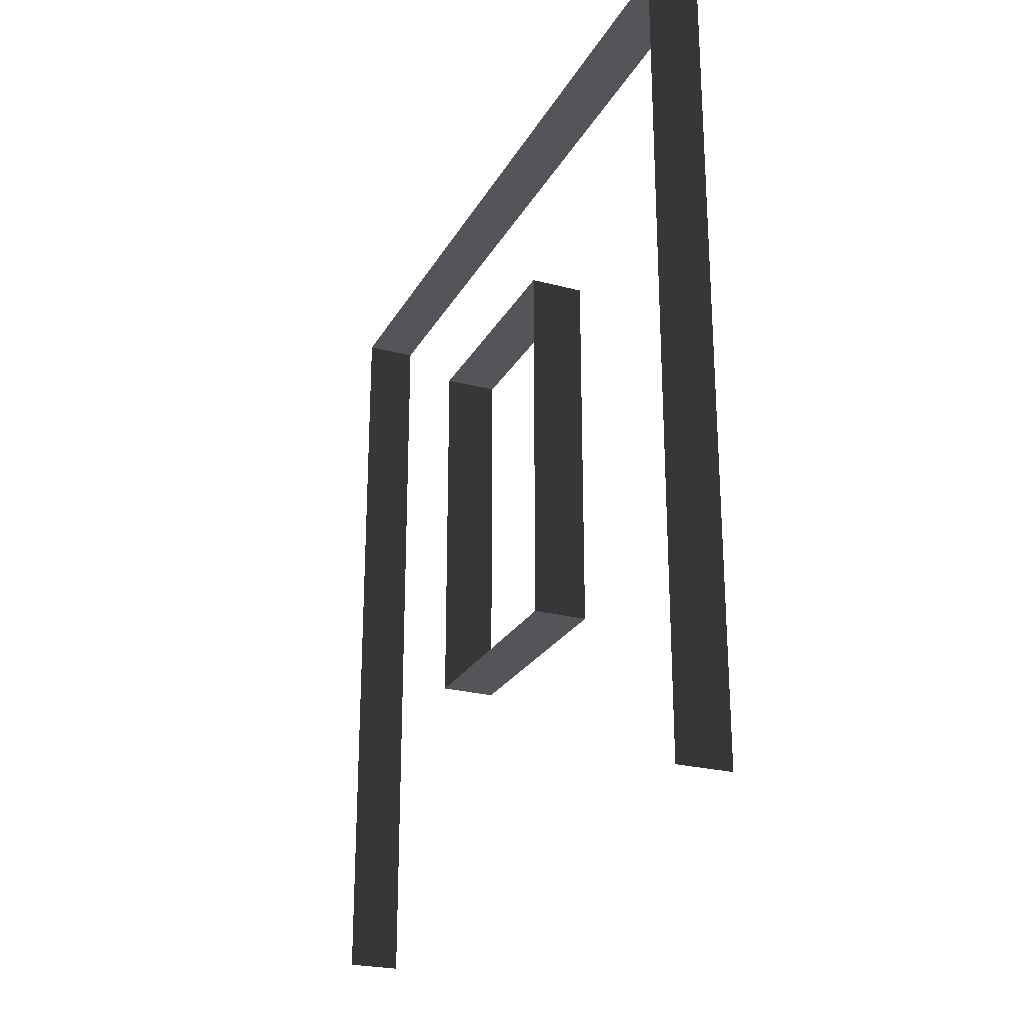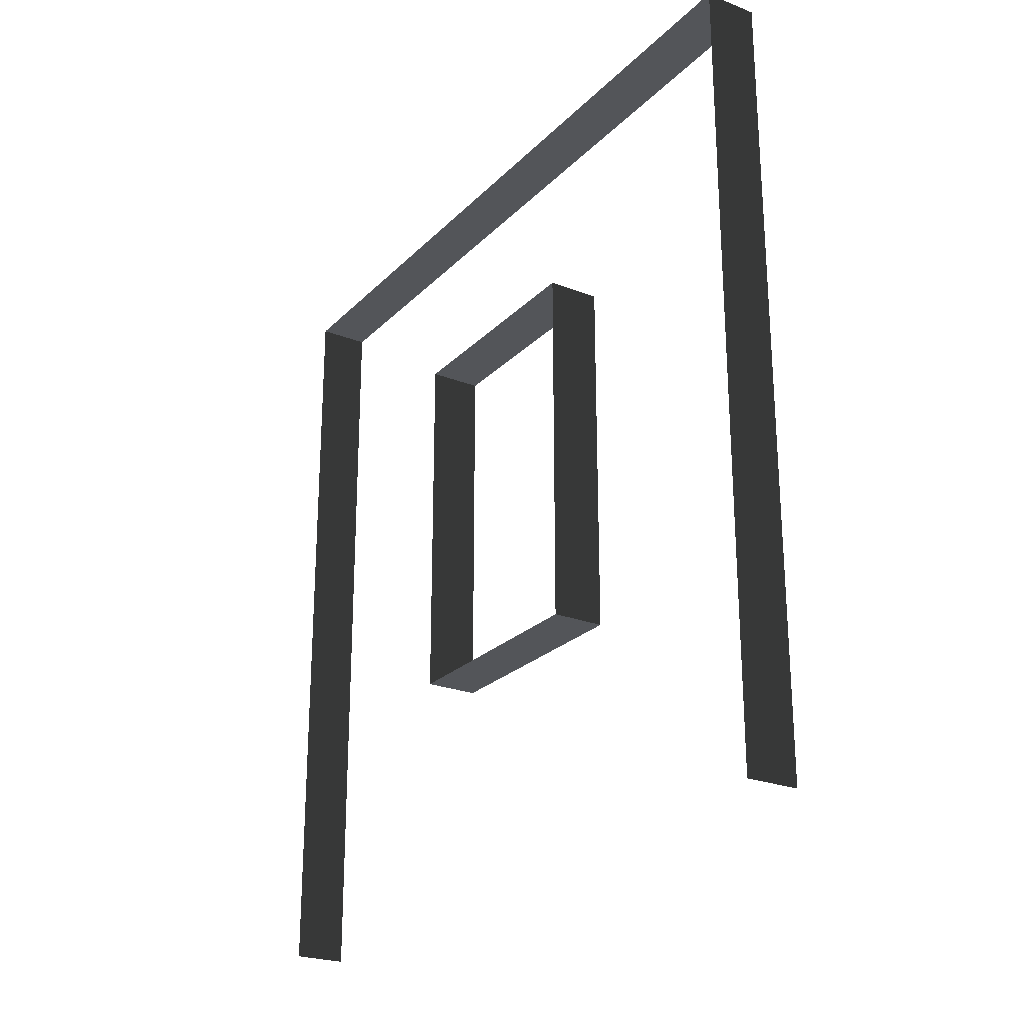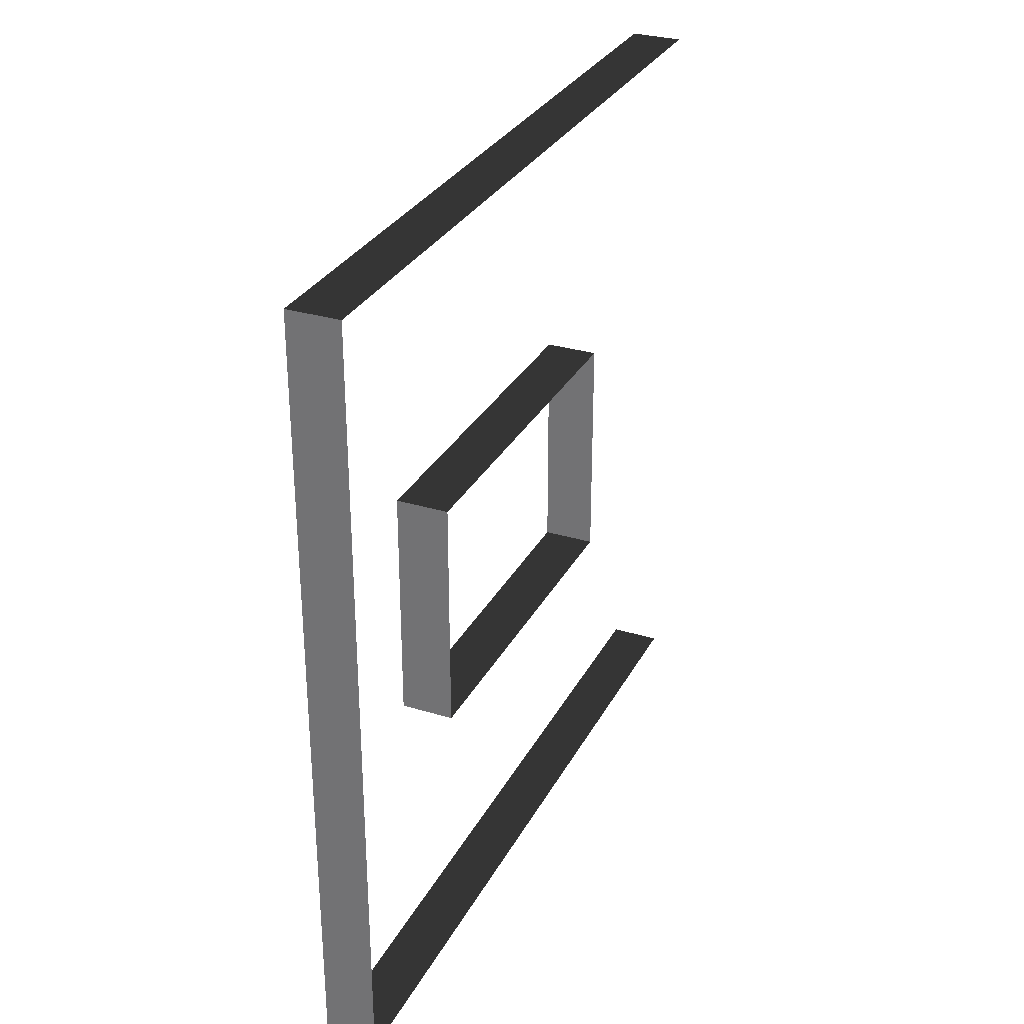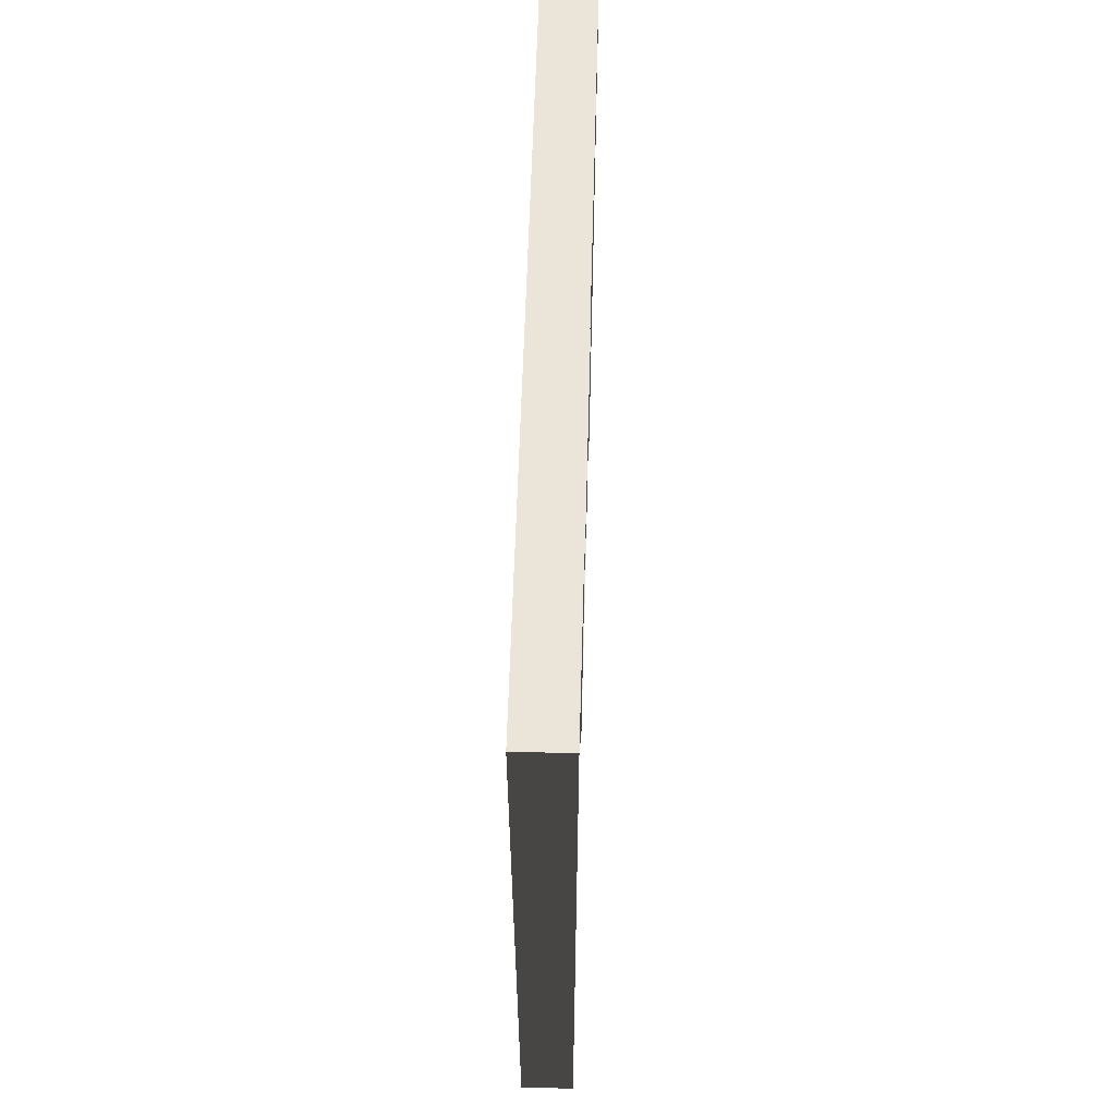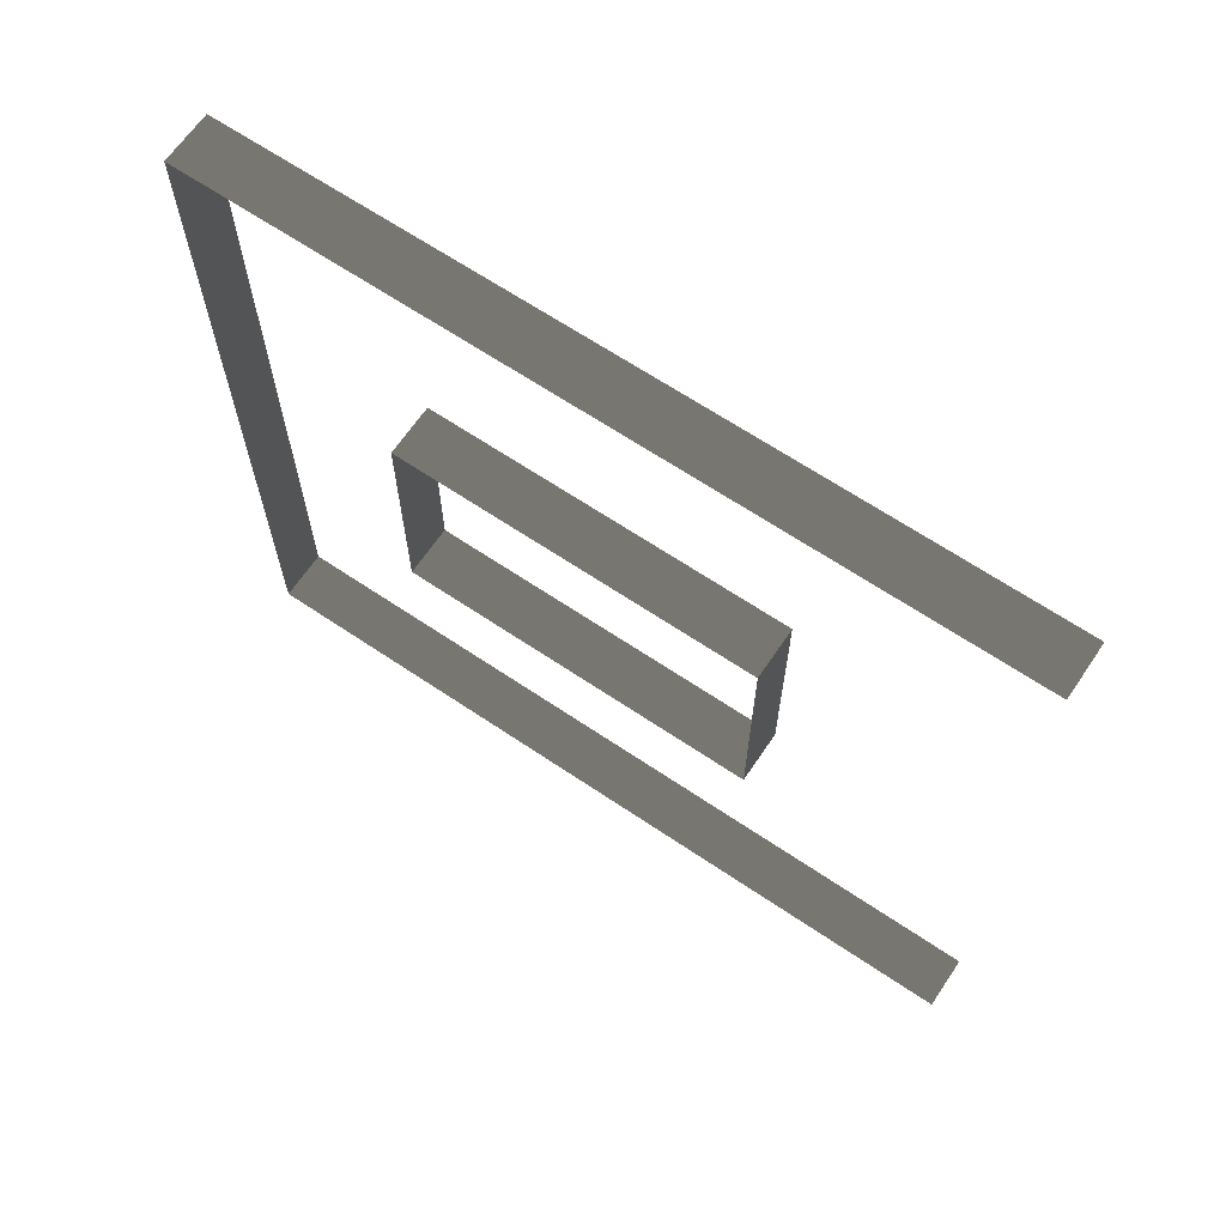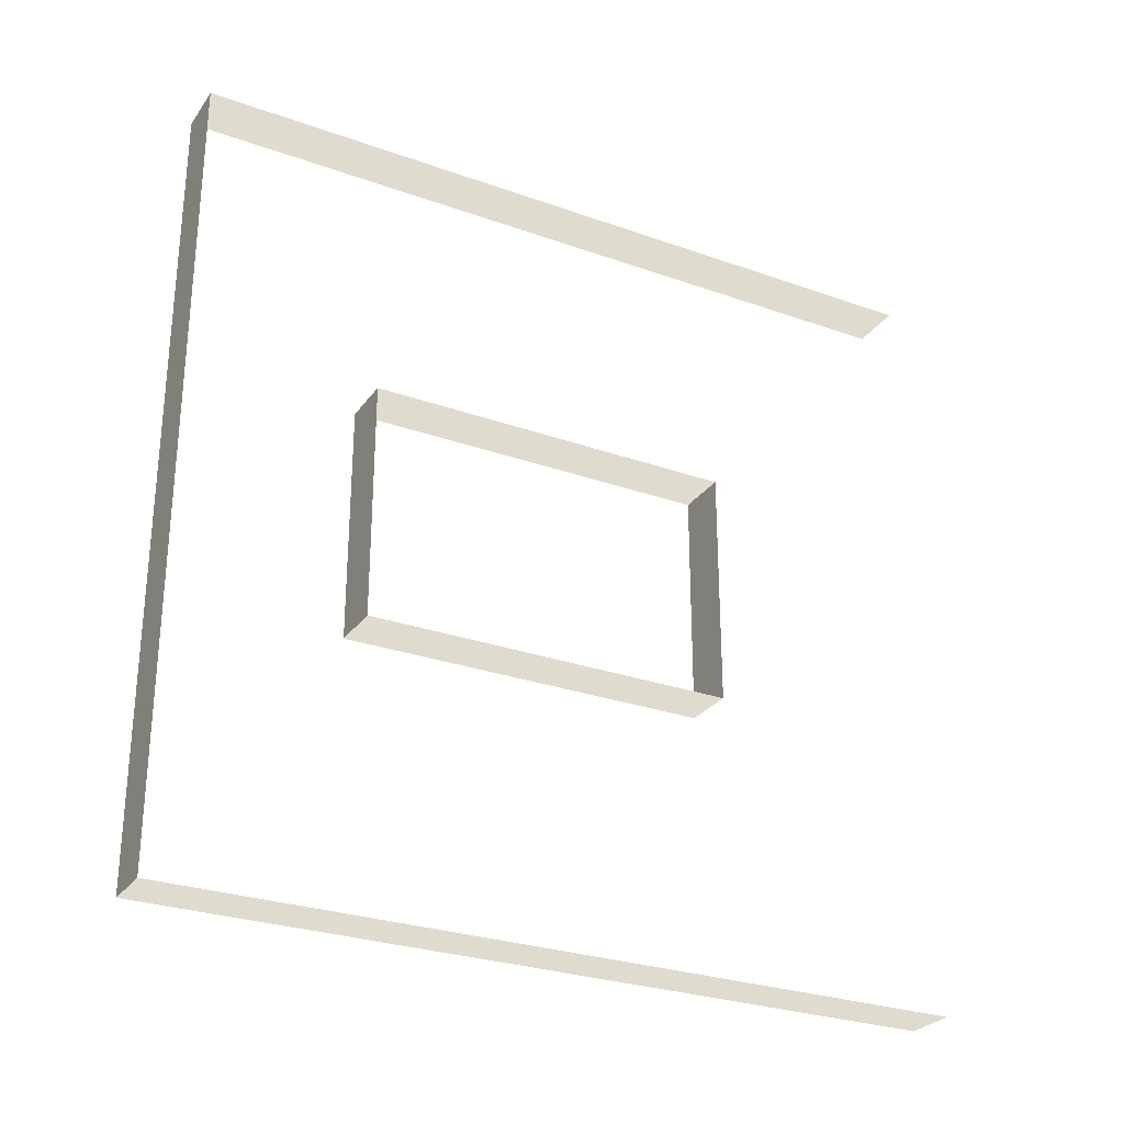
<metadata>
{"format":"obj","ext":"obj","renderer":"f3d","projection":"perspective","resolution":1024,"background":"white","views":[{"elev":-24.8,"azim":156.9,"up":"+Y"},{"elev":-24.4,"azim":147.3,"up":"+Y"},{"elev":30.4,"azim":-156.2,"up":"+Z"},{"elev":59.5,"azim":-178.4,"up":"+Y"},{"elev":65.8,"azim":-55.9,"up":"+Z"},{"elev":-28.1,"azim":-118.3,"up":"+Z"}]}
</metadata>
<code>
v 7.063e-06 3 4.21e-06
v -0.2 3 3
v -0.2 3 4.261e-06
v 5.3e-06 3 3
v 7.054e-06 -1.129e-07 3.901e-06
v -0.2 3 4.261e-06
v -0.2 -1.129e-07 3.951e-06
v 7.063e-06 3 4.21e-06
v -0.2 -4.226e-07 3
v 5.3e-06 3 3
v 5.281e-06 -4.226e-07 3
v -0.2 3 3
v 8.441e-06 2.294 1.05
v -0.2 2.294 1.95
v 6.747e-06 2.294 1.95
v -0.2 2.294 1.05
v 8.441e-06 0.8937 1.05
v -0.2 2.294 1.05
v 8.441e-06 2.294 1.05
v -0.2 0.8937 1.05
v 6.747e-06 0.8937 1.95
v -0.2 0.8937 1.05
v 8.441e-06 0.8937 1.05
v -0.2 0.8937 1.95
v 6.747e-06 2.294 1.95
v -0.2 0.8937 1.95
v 6.747e-06 0.8937 1.95
v -0.2 2.294 1.95
g wall01_window1m_A_7_10829_1497
f 1 3 2
f 2 4 1
f 5 7 6
f 6 8 5
f 9 11 10
f 10 12 9
f 13 15 14
f 14 16 13
f 17 19 18
f 18 20 17
f 21 23 22
f 22 24 21
f 25 27 26
f 26 28 25

</code>
